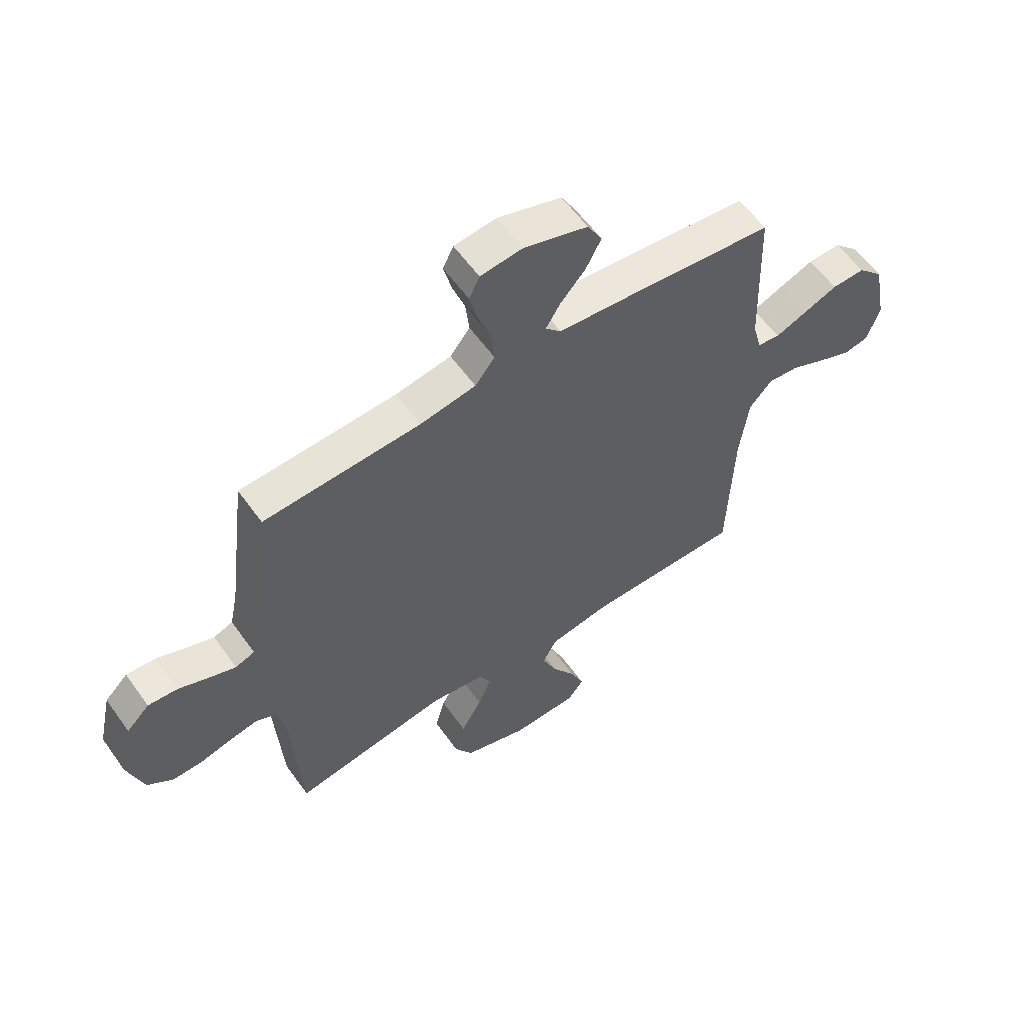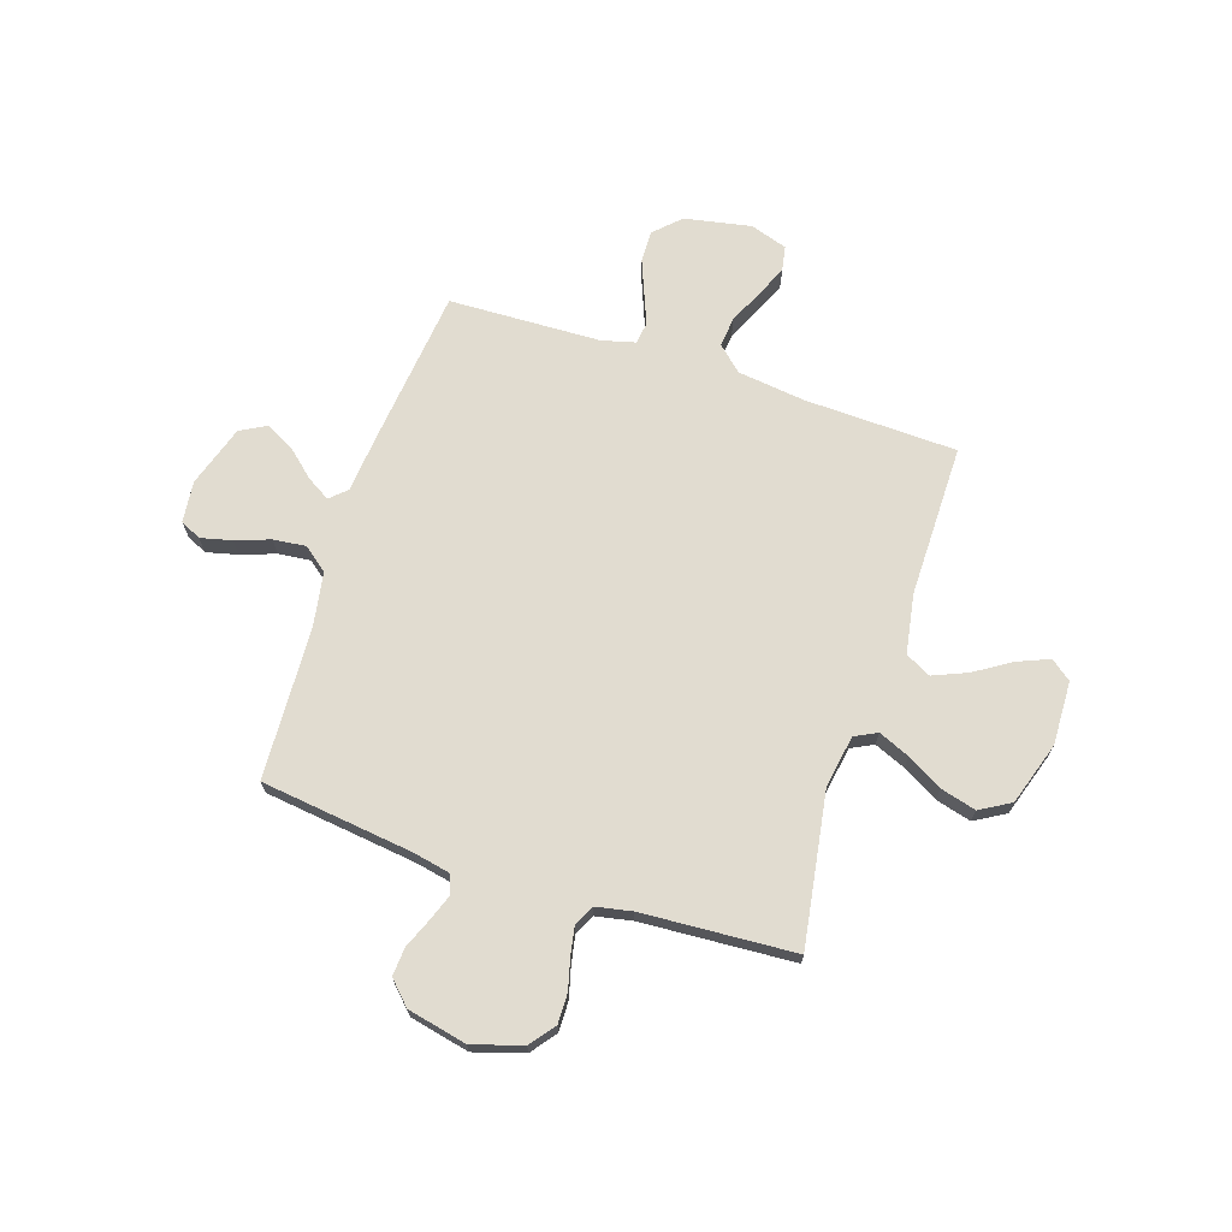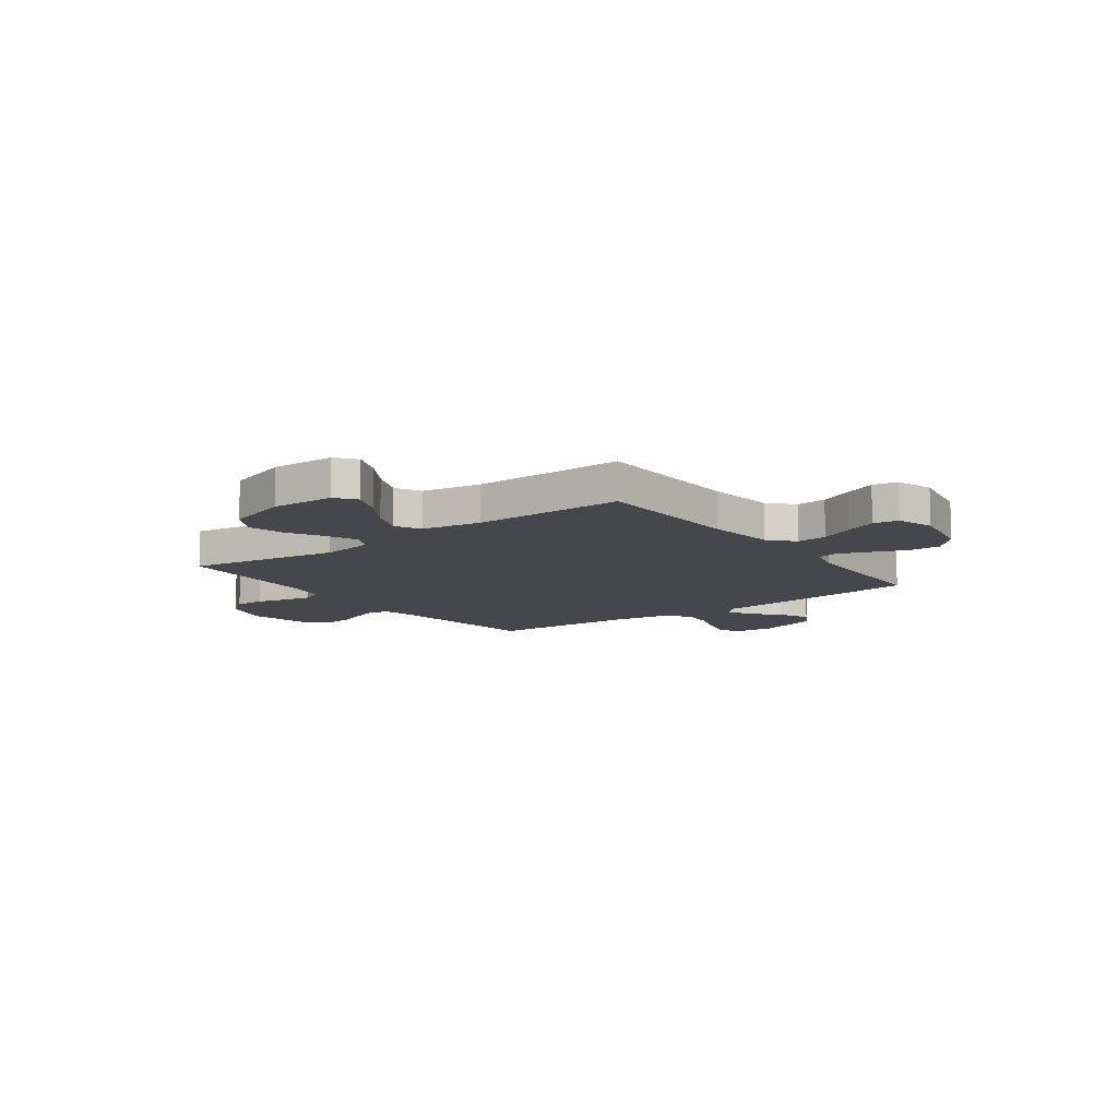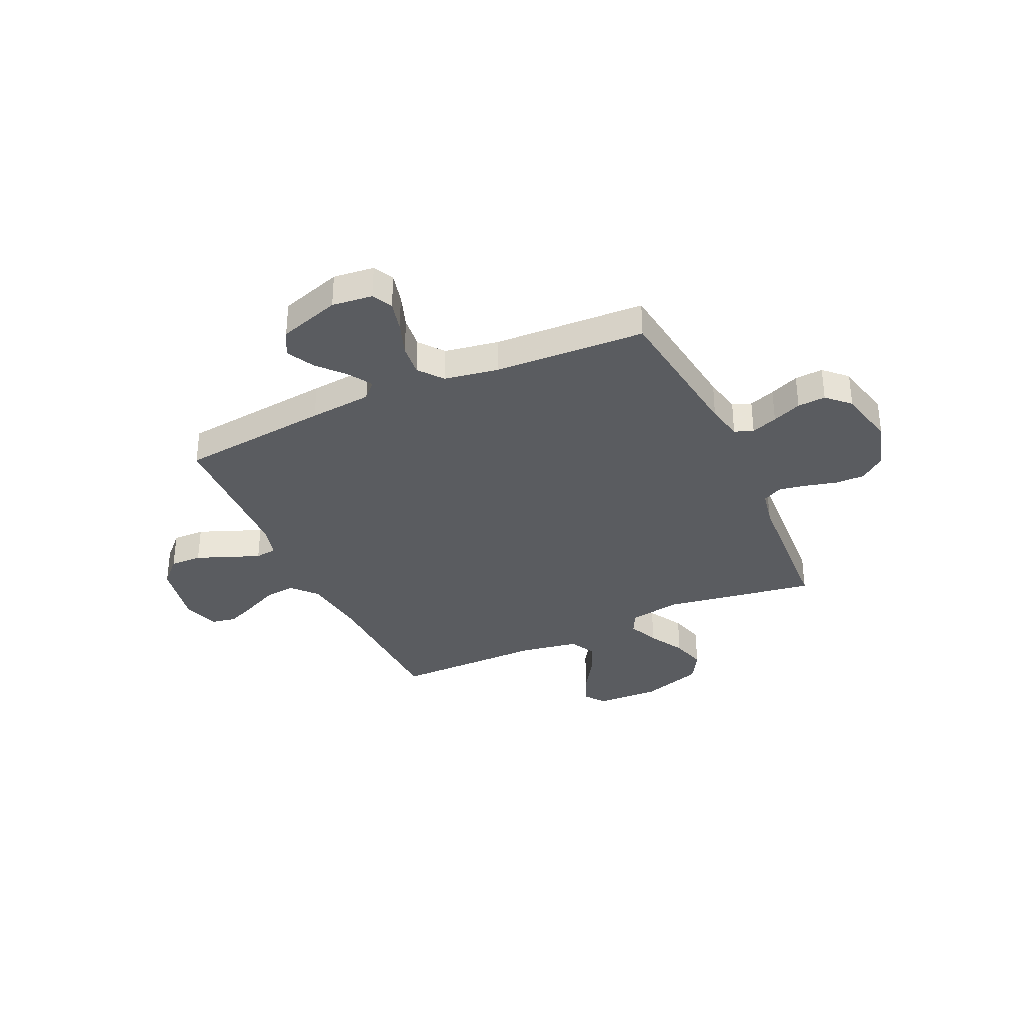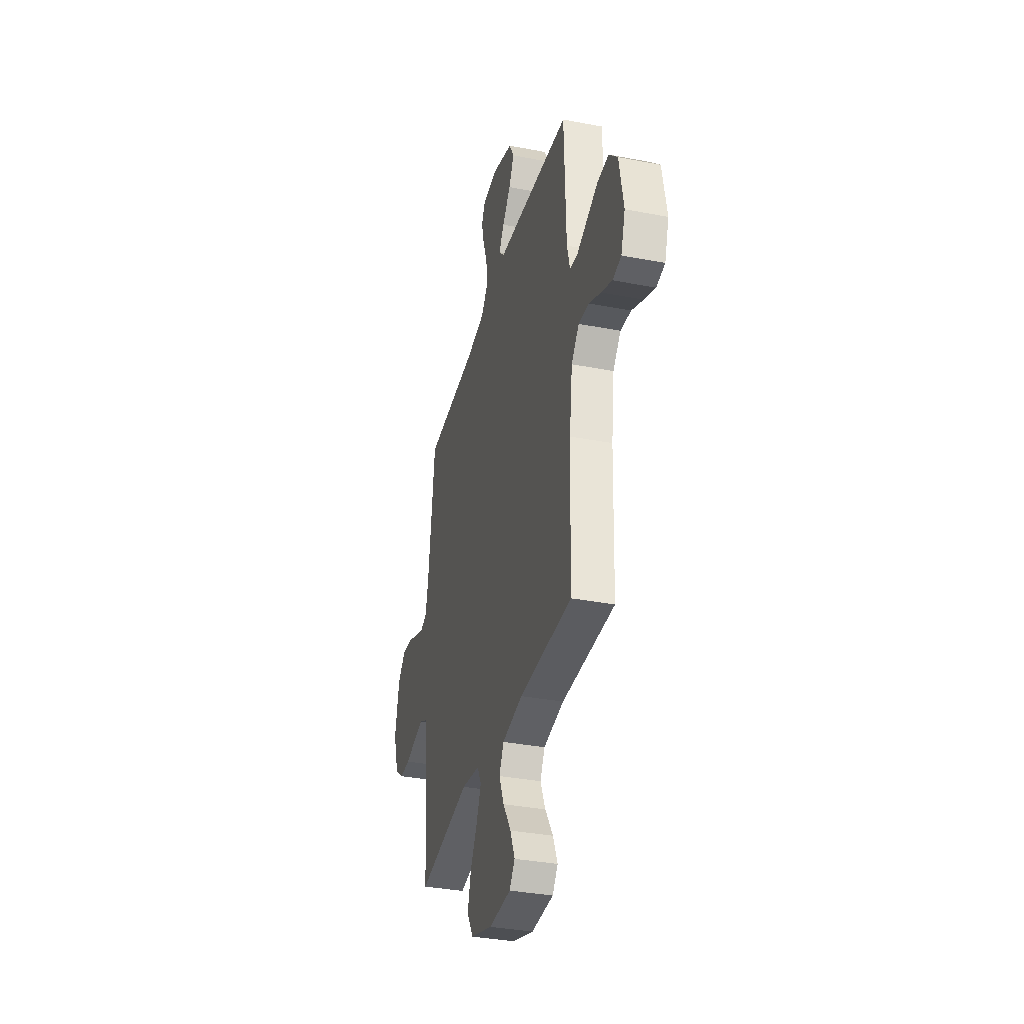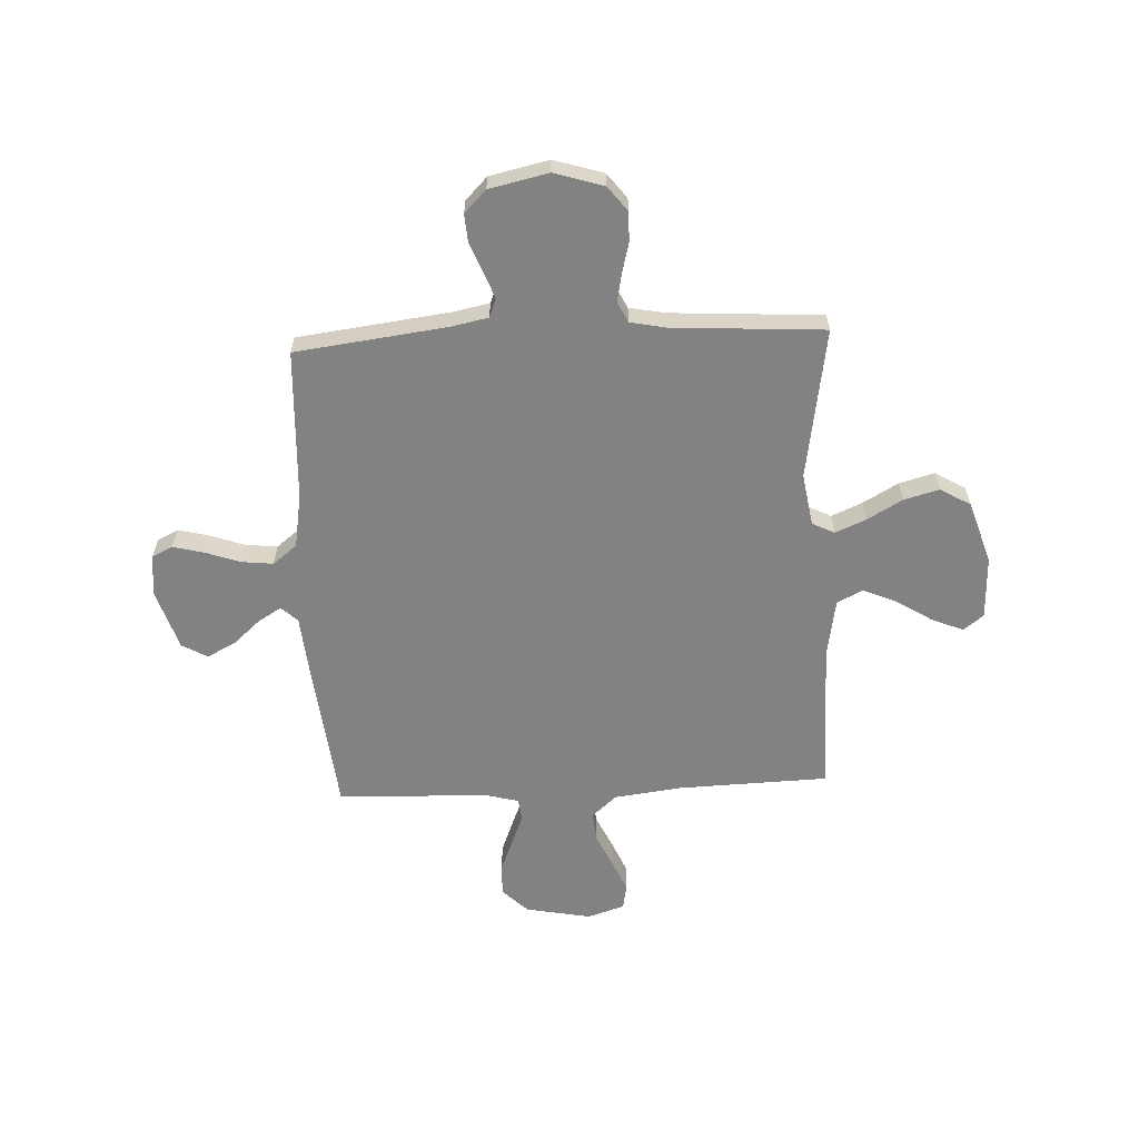
<metadata>
{"format":"obj","ext":"obj","renderer":"f3d","projection":"perspective","resolution":1024,"background":"white","views":[{"elev":58.7,"azim":144.7,"up":"+Z"},{"elev":69.4,"azim":108.1,"up":"+Y"},{"elev":-10.9,"azim":-143.6,"up":"+Y"},{"elev":-34.2,"azim":24.7,"up":"+Y"},{"elev":-35.1,"azim":-104.4,"up":"+Z"},{"elev":-60.9,"azim":92.6,"up":"+Y"}]}
</metadata>
<code>
v 0.5 0.07 0.5
v 0.538 0.07 0.2
v 0.553 0.07 0.127
v 0.59 0.07 0.113
v 0.642 0.07 0.132
v 0.7 0.07 0.156
v 0.756 0.07 0.16
v 0.8 0.07 0.117
v 0.826 0.07 0
v 0.796 0.07 -0.098
v 0.747 0.07 -0.136
v 0.688 0.07 -0.135
v 0.626 0.07 -0.119
v 0.572 0.07 -0.109
v 0.532 0.07 -0.129
v 0.518 0.07 -0.2
v 0.5 0.07 -0.5
v 0.2 0.07 -0.452
v 0.096 0.07 -0.469
v 0.074 0.07 -0.513
v 0.1 0.07 -0.574
v 0.14 0.07 -0.644
v 0.159 0.07 -0.714
v 0.124 0.07 -0.774
v 0 0.07 -0.814
v -0.125 0.07 -0.81
v -0.156 0.07 -0.77
v -0.13 0.07 -0.707
v -0.085 0.07 -0.636
v -0.057 0.07 -0.569
v -0.083 0.07 -0.519
v -0.2 0.07 -0.499
v -0.5 0.07 -0.5
v -0.51 0.07 -0.2
v -0.527 0.07 -0.067
v -0.571 0.07 -0.018
v -0.631 0.07 -0.024
v -0.697 0.07 -0.055
v -0.76 0.07 -0.082
v -0.809 0.07 -0.073
v -0.833 0.07 0
v -0.808 0.07 0.131
v -0.759 0.07 0.181
v -0.696 0.07 0.179
v -0.63 0.07 0.153
v -0.57 0.07 0.129
v -0.527 0.07 0.135
v -0.51 0.07 0.2
v -0.5 0.07 0.5
v -0.2 0.07 0.533
v -0.075 0.07 0.545
v -0.045 0.07 0.577
v -0.073 0.07 0.623
v -0.121 0.07 0.677
v -0.15 0.07 0.733
v -0.122 0.07 0.784
v 0 0.07 0.823
v 0.081 0.07 0.814
v 0.101 0.07 0.773
v 0.086 0.07 0.712
v 0.062 0.07 0.644
v 0.055 0.07 0.58
v 0.093 0.07 0.532
v 0.2 0.07 0.514
v 0.5 0 0.5
v 0.538 0 0.2
v 0.553 0 0.127
v 0.59 0 0.113
v 0.642 0 0.132
v 0.7 0 0.156
v 0.756 0 0.16
v 0.8 0 0.117
v 0.826 0 0
v 0.796 0 -0.098
v 0.747 0 -0.136
v 0.688 0 -0.135
v 0.626 0 -0.119
v 0.572 0 -0.109
v 0.532 0 -0.129
v 0.518 0 -0.2
v 0.5 0 -0.5
v 0.2 0 -0.452
v 0.096 0 -0.469
v 0.074 0 -0.513
v 0.1 0 -0.574
v 0.14 0 -0.644
v 0.159 0 -0.714
v 0.124 0 -0.774
v 0 0 -0.814
v -0.125 0 -0.81
v -0.156 0 -0.77
v -0.13 0 -0.707
v -0.085 0 -0.636
v -0.057 0 -0.569
v -0.083 0 -0.519
v -0.2 0 -0.499
v -0.5 0 -0.5
v -0.51 0 -0.2
v -0.527 0 -0.067
v -0.571 0 -0.018
v -0.631 0 -0.024
v -0.697 0 -0.055
v -0.76 0 -0.082
v -0.809 0 -0.073
v -0.833 0 0
v -0.808 0 0.131
v -0.759 0 0.181
v -0.696 0 0.179
v -0.63 0 0.153
v -0.57 0 0.129
v -0.527 0 0.135
v -0.51 0 0.2
v -0.5 0 0.5
v -0.2 0 0.533
v -0.075 0 0.545
v -0.045 0 0.577
v -0.073 0 0.623
v -0.121 0 0.677
v -0.15 0 0.733
v -0.122 0 0.784
v 0 0 0.823
v 0.081 0 0.814
v 0.101 0 0.773
v 0.086 0 0.712
v 0.062 0 0.644
v 0.055 0 0.58
v 0.093 0 0.532
v 0.2 0 0.514
f 58 59 60 61
f 56 57 58 61
f 56 61 62
f 53 54 55 56
f 52 53 56 62
f 51 52 62 63
f 48 49 50 51
f 47 48 51 63
f 43 44 45 46
f 41 42 43 46
f 41 46 47
f 40 41 47
f 37 38 39 40
f 37 40 47 63
f 32 33 34
f 31 32 34 35
f 26 27 28 29
f 26 29 30
f 25 26 30
f 24 25 30
f 21 22 23 24
f 20 21 24 30
f 19 20 30 31
f 16 17 18
f 15 16 18 19
f 10 11 12 13
f 10 13 14
f 9 10 14
f 8 9 14
f 5 6 7 8
f 4 5 8 14
f 3 4 14 15
f 64 1 2
f 36 37 63 64
f 31 35 36 64
f 15 19 31 64
f 2 3 15 64
f 125 124 123 122
f 125 122 121 120
f 126 125 120
f 120 119 118 117
f 126 120 117 116
f 127 126 116 115
f 115 114 113 112
f 127 115 112 111
f 110 109 108 107
f 110 107 106 105
f 111 110 105
f 111 105 104
f 104 103 102 101
f 127 111 104 101
f 98 97 96
f 99 98 96 95
f 93 92 91 90
f 94 93 90
f 94 90 89
f 94 89 88
f 88 87 86 85
f 94 88 85 84
f 95 94 84 83
f 82 81 80
f 83 82 80 79
f 77 76 75 74
f 78 77 74
f 78 74 73
f 78 73 72
f 72 71 70 69
f 78 72 69 68
f 79 78 68 67
f 66 65 128
f 128 127 101 100
f 128 100 99 95
f 128 95 83 79
f 128 79 67 66
f 1 65 66 2
f 2 66 67 3
f 3 67 68 4
f 4 68 69 5
f 5 69 70 6
f 6 70 71 7
f 7 71 72 8
f 8 72 73 9
f 9 73 74 10
f 10 74 75 11
f 11 75 76 12
f 12 76 77 13
f 13 77 78 14
f 14 78 79 15
f 15 79 80 16
f 16 80 81 17
f 17 81 82 18
f 18 82 83 19
f 19 83 84 20
f 20 84 85 21
f 21 85 86 22
f 22 86 87 23
f 23 87 88 24
f 24 88 89 25
f 25 89 90 26
f 26 90 91 27
f 27 91 92 28
f 28 92 93 29
f 29 93 94 30
f 30 94 95 31
f 31 95 96 32
f 32 96 97 33
f 33 97 98 34
f 34 98 99 35
f 35 99 100 36
f 36 100 101 37
f 37 101 102 38
f 38 102 103 39
f 39 103 104 40
f 40 104 105 41
f 41 105 106 42
f 42 106 107 43
f 43 107 108 44
f 44 108 109 45
f 45 109 110 46
f 46 110 111 47
f 47 111 112 48
f 48 112 113 49
f 49 113 114 50
f 50 114 115 51
f 51 115 116 52
f 52 116 117 53
f 53 117 118 54
f 54 118 119 55
f 55 119 120 56
f 56 120 121 57
f 57 121 122 58
f 58 122 123 59
f 59 123 124 60
f 60 124 125 61
f 61 125 126 62
f 62 126 127 63
f 63 127 128 64
f 64 128 65 1

</code>
